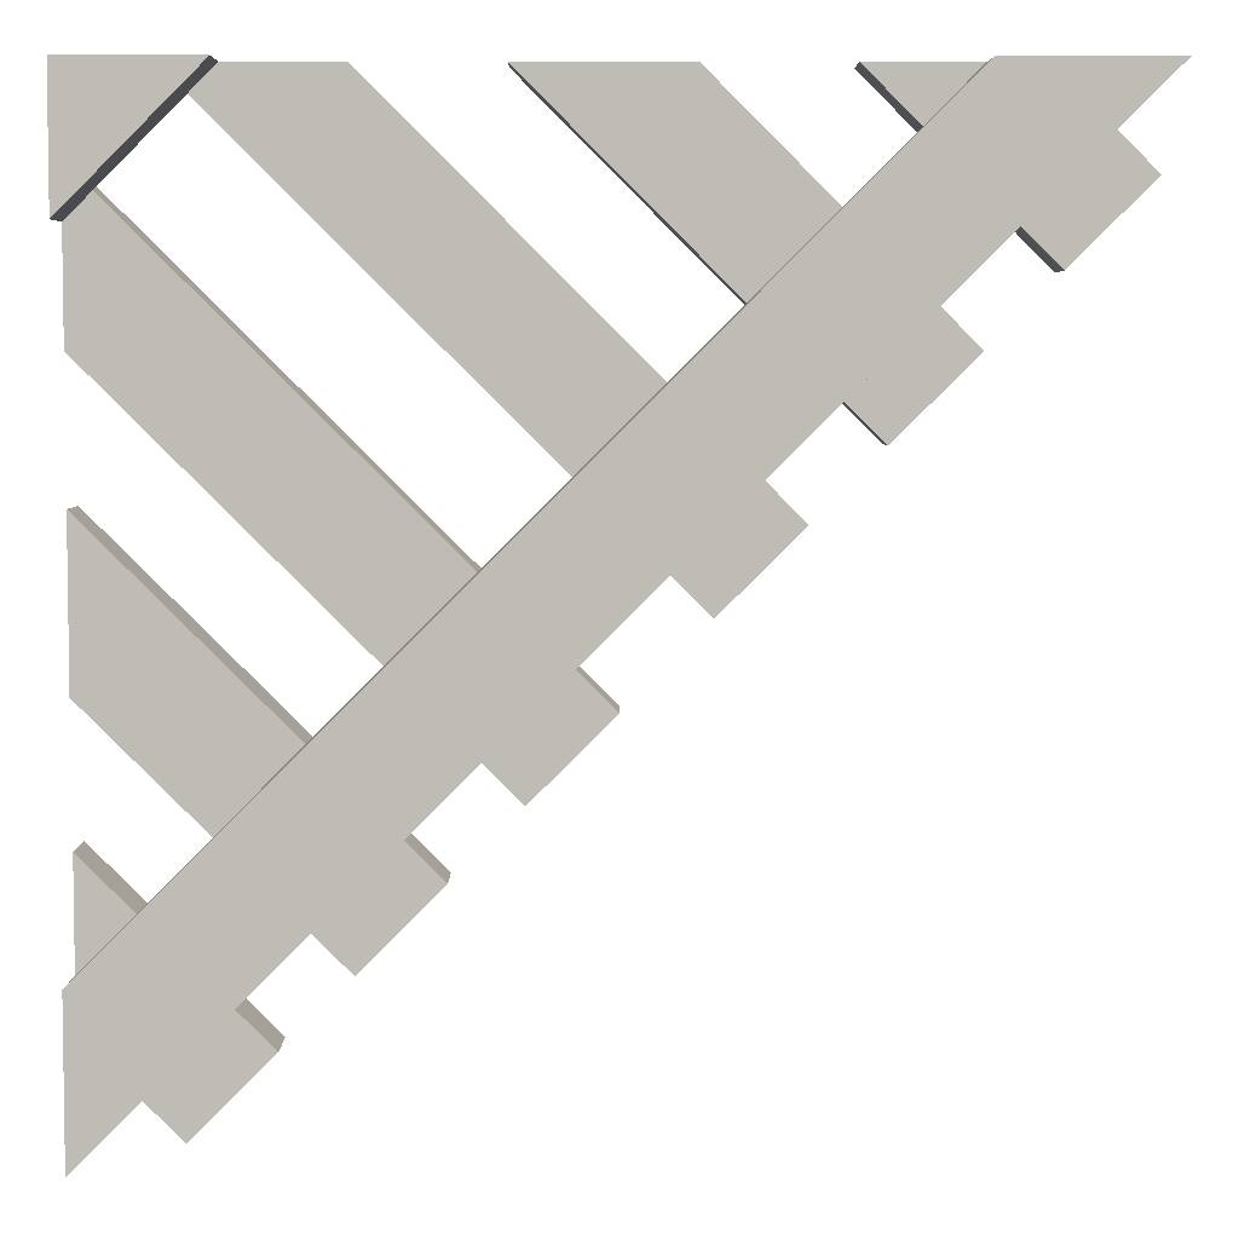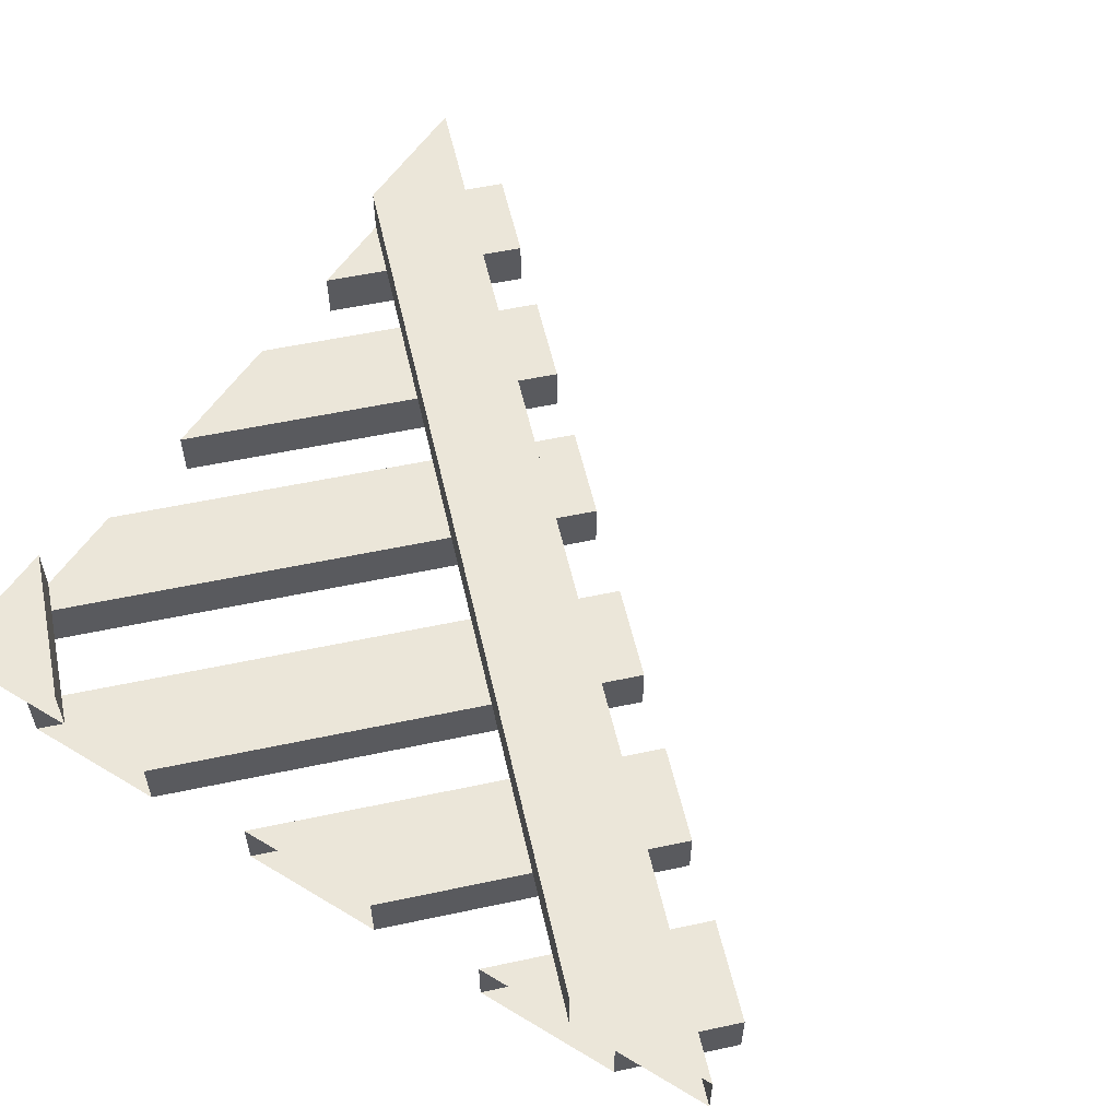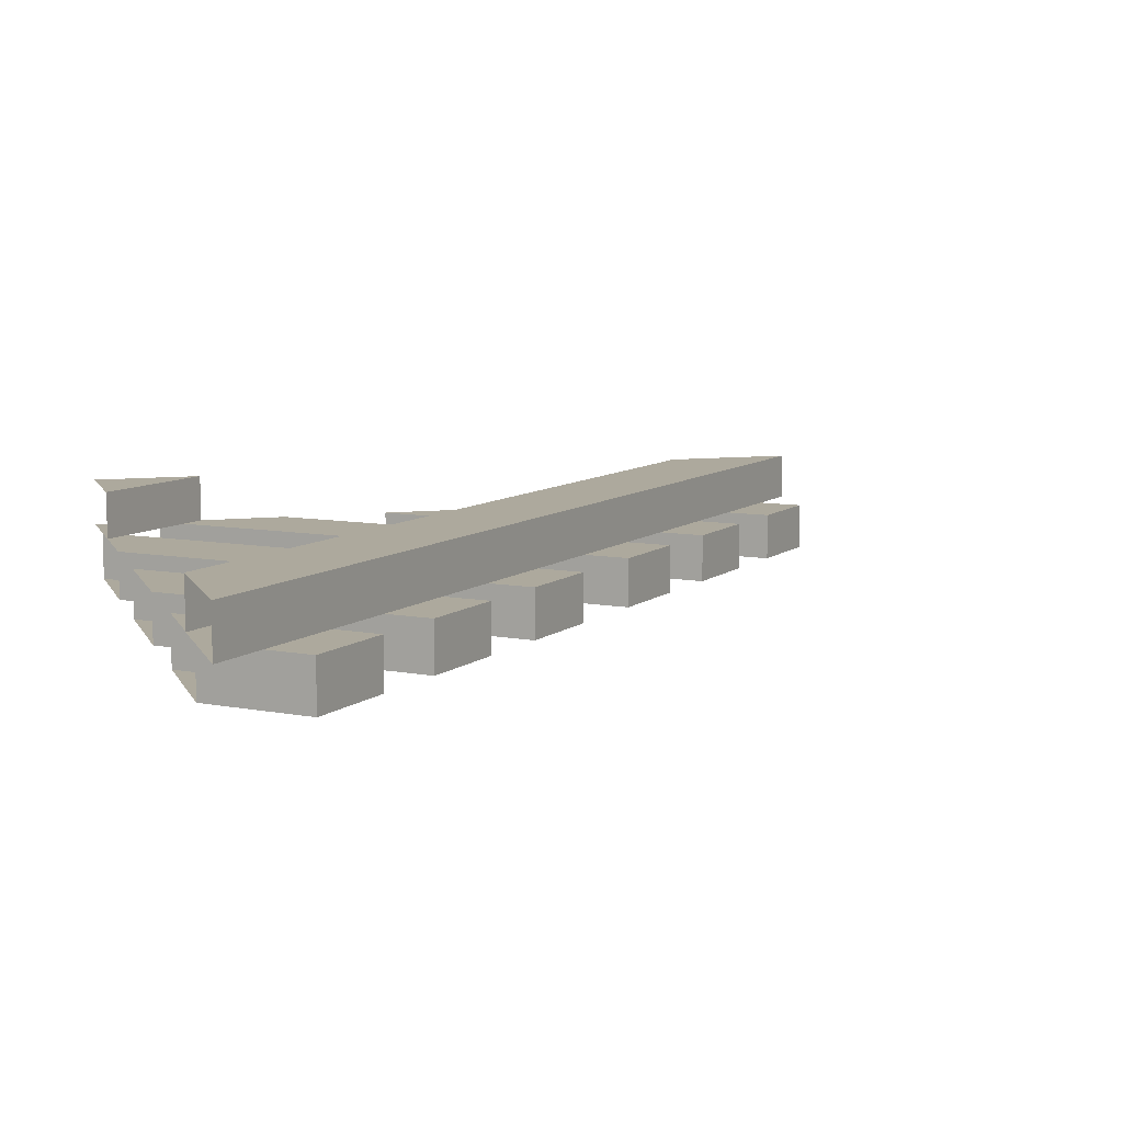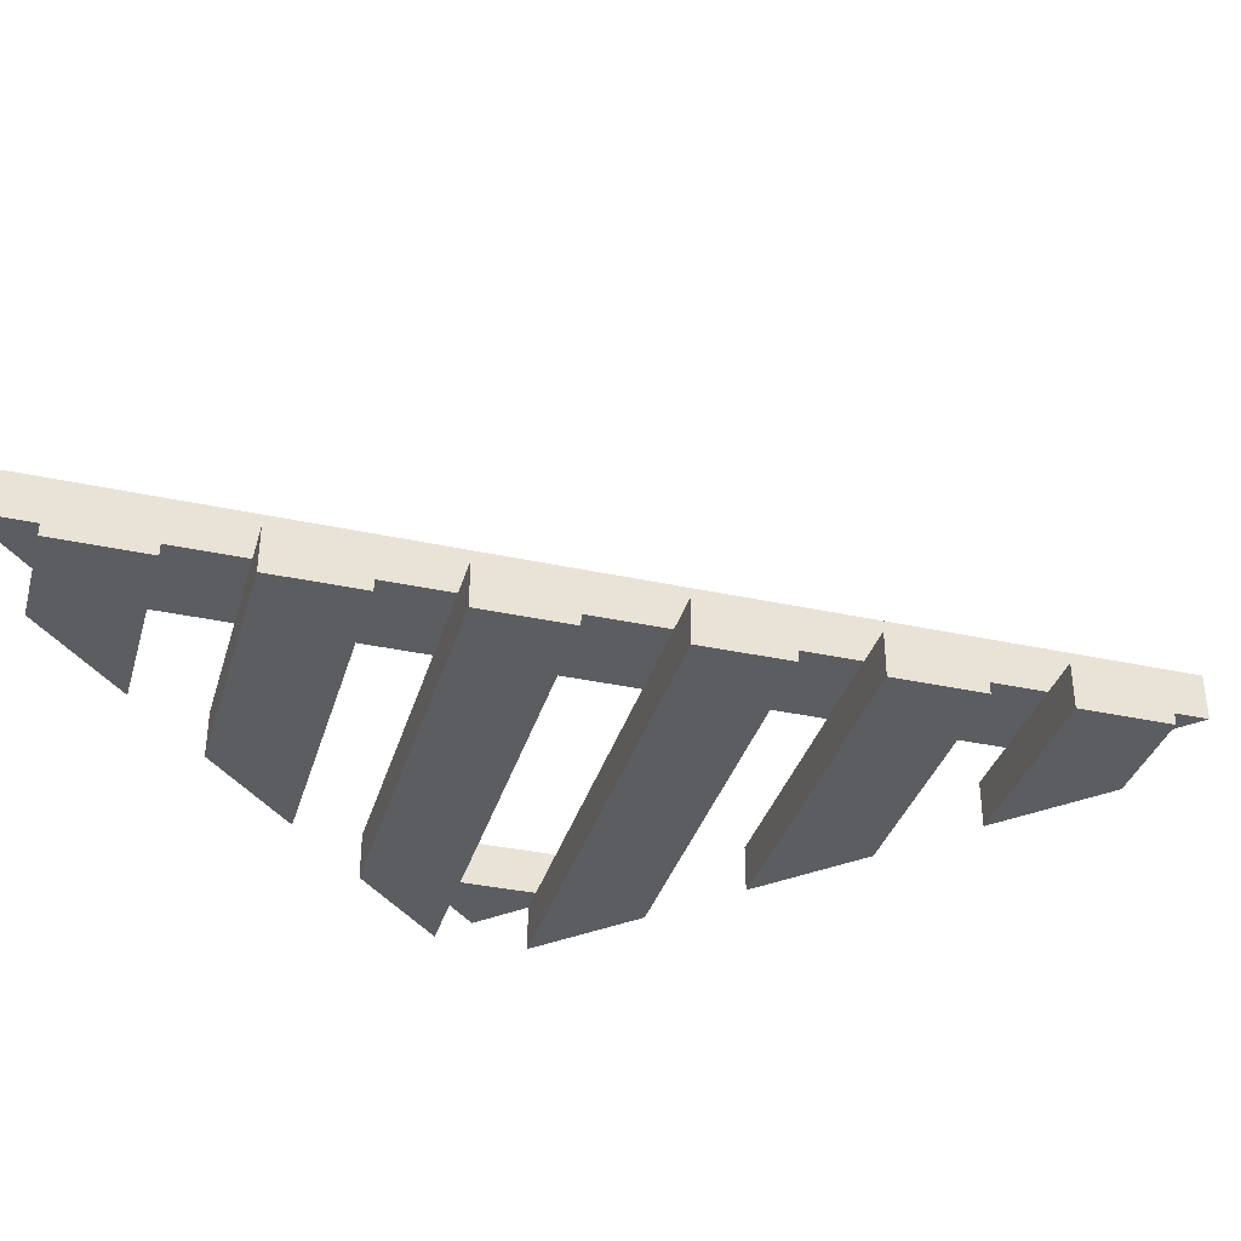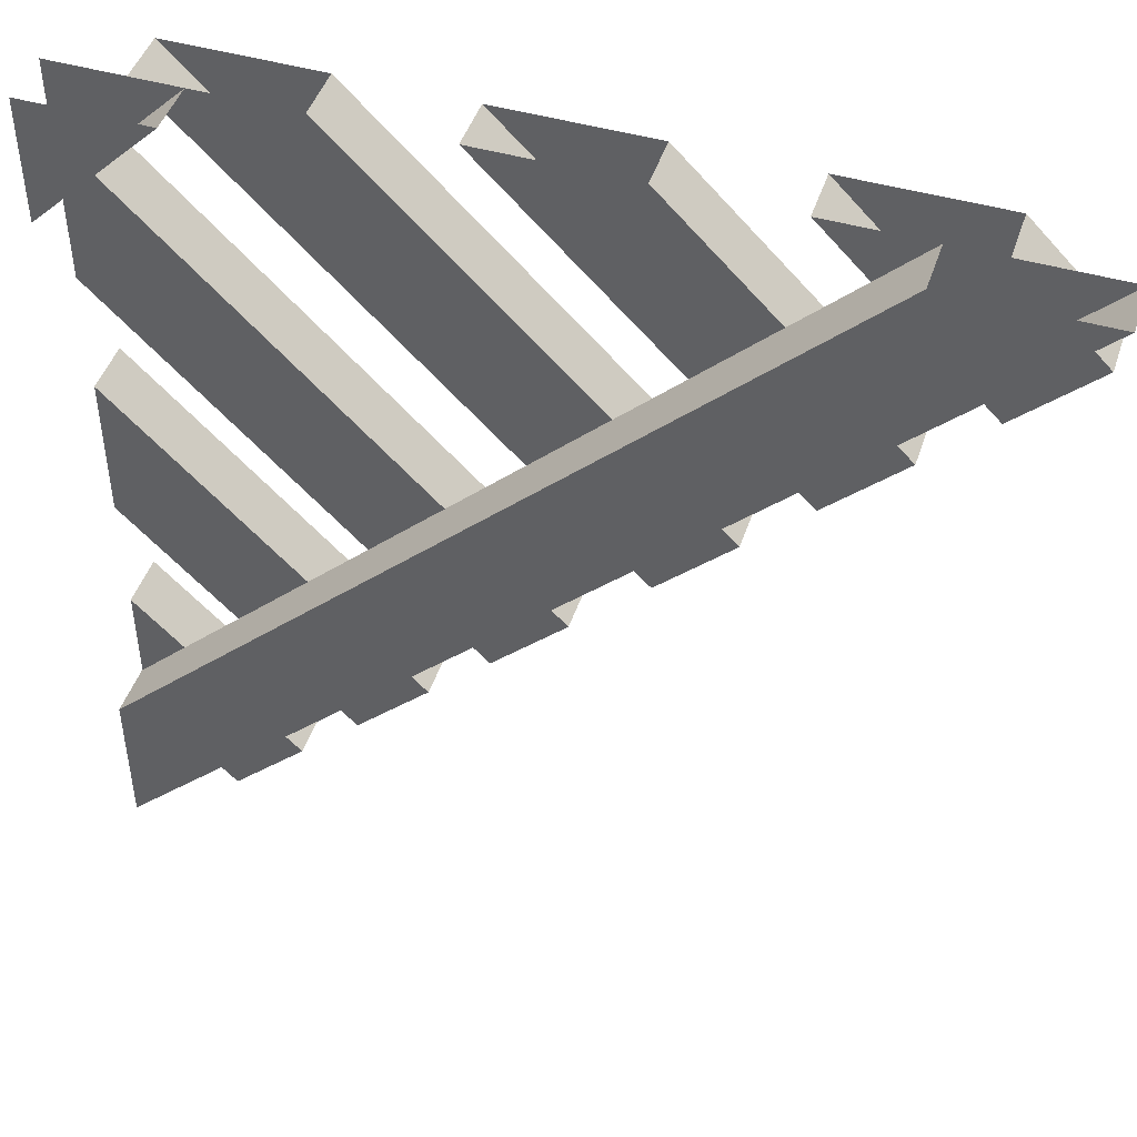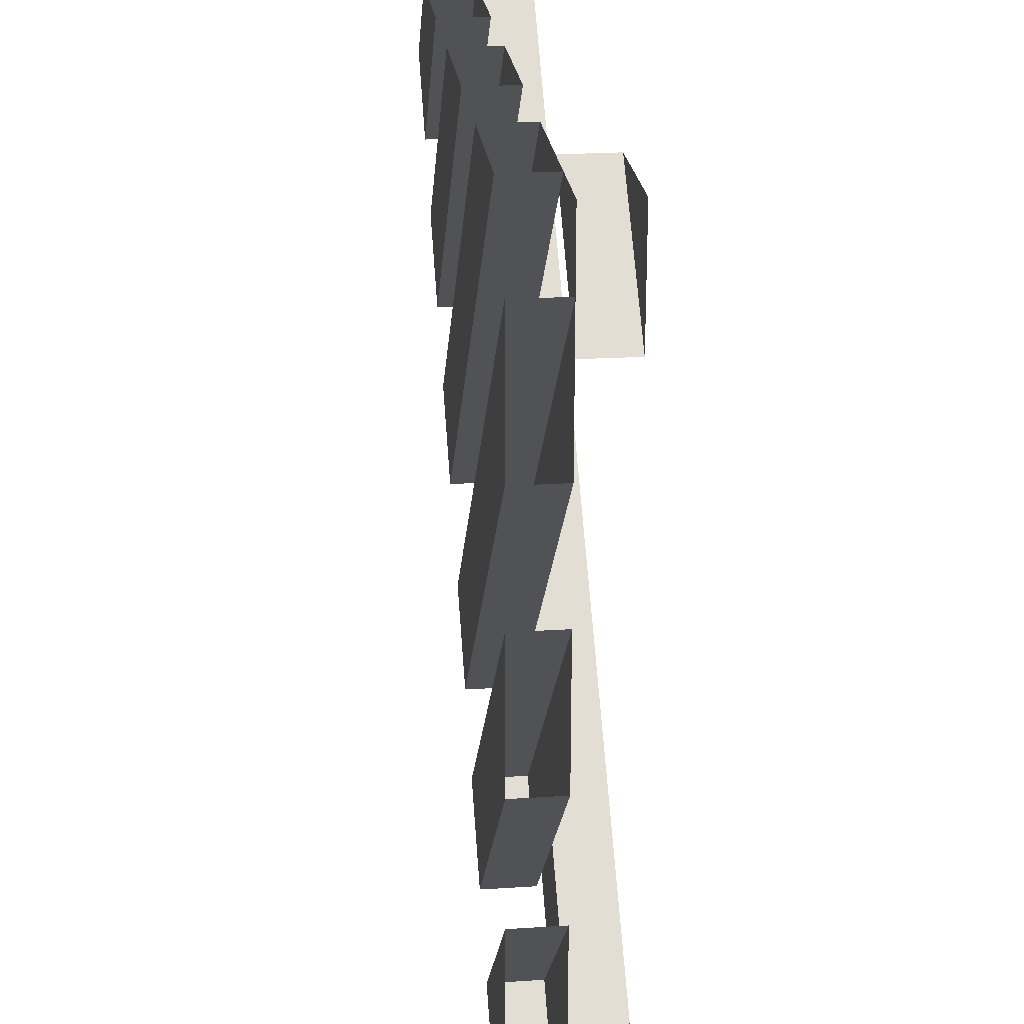
<metadata>
{"format":"obj","ext":"obj","renderer":"f3d","projection":"perspective","resolution":1024,"background":"white","views":[{"elev":5.1,"azim":179.8,"up":"+Z"},{"elev":55.3,"azim":122.3,"up":"+Y"},{"elev":8.8,"azim":162.4,"up":"+Y"},{"elev":-35.7,"azim":-151.0,"up":"+Y"},{"elev":46.4,"azim":-161.8,"up":"+Z"},{"elev":23.4,"azim":83.8,"up":"+Z"}]}
</metadata>
<code>
o track_straight_axis.003
v 0.4857 0.06382 0.3967
v 0.5741 0.06382 0.3083
v 0.5741 0.001312 0.3083
v 0.4857 0.001312 0.3967
v 1.001 0.06382 1
v 0.7354 0.06382 1
v 0.9122 0.06382 1
v 0.3973 0.06382 0.4851
v 0.3089 0.06382 0.5735
v 0.7354 0.001312 1
v 0.3089 0.001312 0.5735
v 0.3973 0.001312 0.4851
v 0.9122 0.001312 1
v 1.001 0.06382 0.9118
v 1.001 0.06382 0.735
v 1.001 0.001312 0.9118
v 1.001 0.001312 0.735
v 0.4118 0.06382 1
v 0.5886 0.06382 1
v 0.2355 0.06382 0.6469
v 0.1471 0.06382 0.7353
v 0.4118 0.001312 1
v 0.1471 0.001312 0.7353
v 0.2355 0.001312 0.6469
v 0.5886 0.001312 1
v 1.001 0.06382 0.4114
v 0.7359 0.06382 0.1466
v 0.6475 0.06382 0.2349
v 1.001 0.06382 0.5882
v 0.7359 0.001312 0.1466
v 0.6475 0.001312 0.2349
v 1.001 0.1263 1
v 1.001 0.06382 0.8538
v 0.8545 0.06382 1
v 0.8543 0.1263 1
v 1.001 0.1263 0.8536
v 1.001 0.001312 0.4114
v 1.001 0.001312 0.5882
v 1.001 0.1263 0.1466
v 1.001 0.06382 0.1466
v 1.001 0.06382 -0.03018
v 1.001 0.1263 -0.03018
v 0.1474 0.1263 1
v 0.1474 0.06382 1
v -0.02941 0.06382 1
v -0.02941 0.1263 1
v 0.8969 0.06382 -0.01445
v 0.8085 0.06382 0.07394
v 0.8969 0.001312 -0.01445
v 0.8085 0.001312 0.07394
v 1 0.001312 0.2654
v 1 0.001312 0.08865
v 1 0.06382 0.2654
v 1 0.06382 0.08865
v 0.07354 0.06382 0.8089
v -0.01485 0.06382 0.8973
v -0.01485 0.001312 0.8973
v 0.07354 0.001312 0.8089
v 0.2646 0.001312 1
v 0.08784 0.06382 1
v 0.2646 0.06382 1
v 0.08784 0.001312 1
f 1 2 3 4
f 6 7 8 9
f 10 11 12 13
f 14 15 2 1
f 16 4 3 17
f 18 19 20 21
f 9 8 12 11
f 22 23 24 25
f 26 27 28 29
f 21 20 24 23
f 27 30 31 28
f 23 22 18 21
f 12 8 7 13
f 33 5 34
f 33 34 35 36
f 11 10 6 9
f 24 20 19 25
f 31 30 37 38
f 30 27 26 37
f 35 32 36
f 31 38 29 28
f 3 2 15 17
f 43 39 42 46
f 41 45 46 42
f 41 40 44 45
f 40 39 43 44
f 14 1 4 16
f 54 47 48 53
f 47 49 50 48
f 49 47 54 52
f 50 49 52 51
f 50 51 53 48
f 60 61 55 56
f 62 57 58 59
f 56 55 58 57
f 57 62 60 56
f 58 55 61 59

</code>
